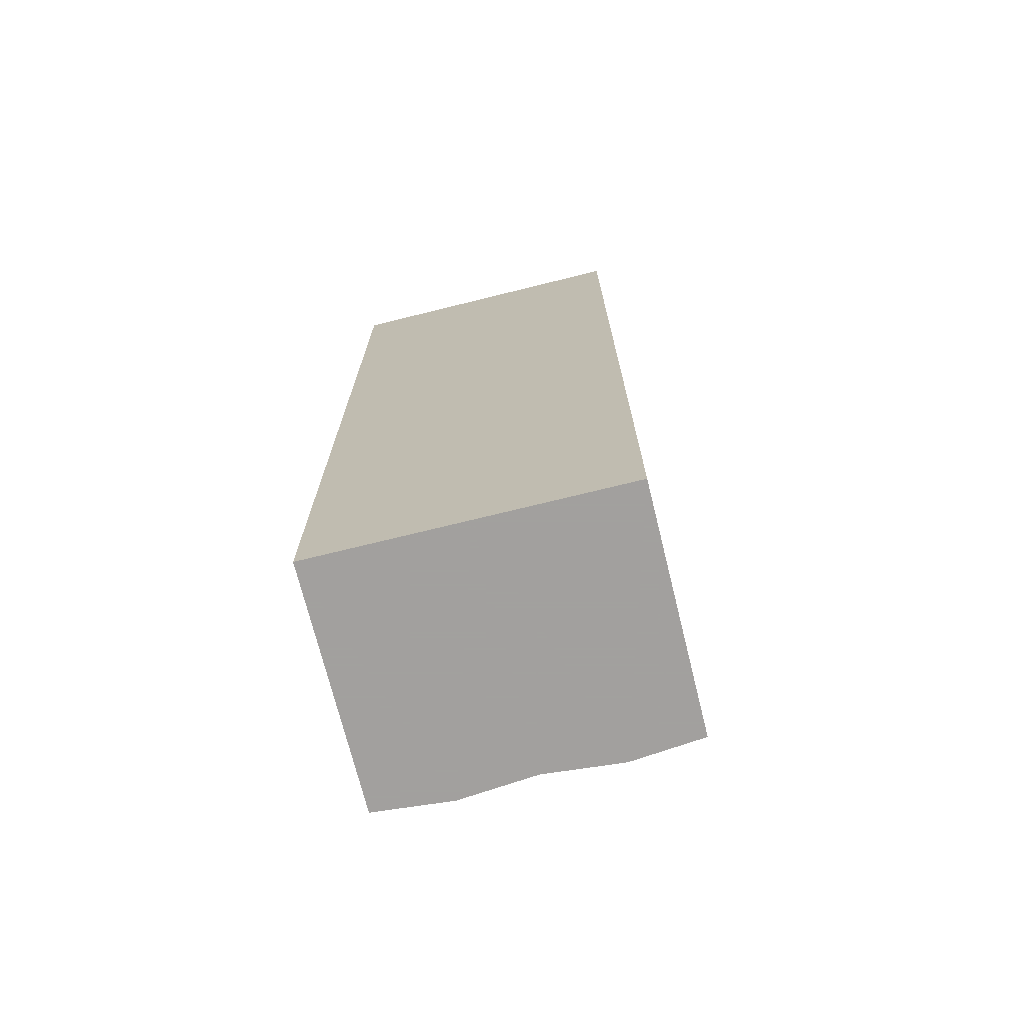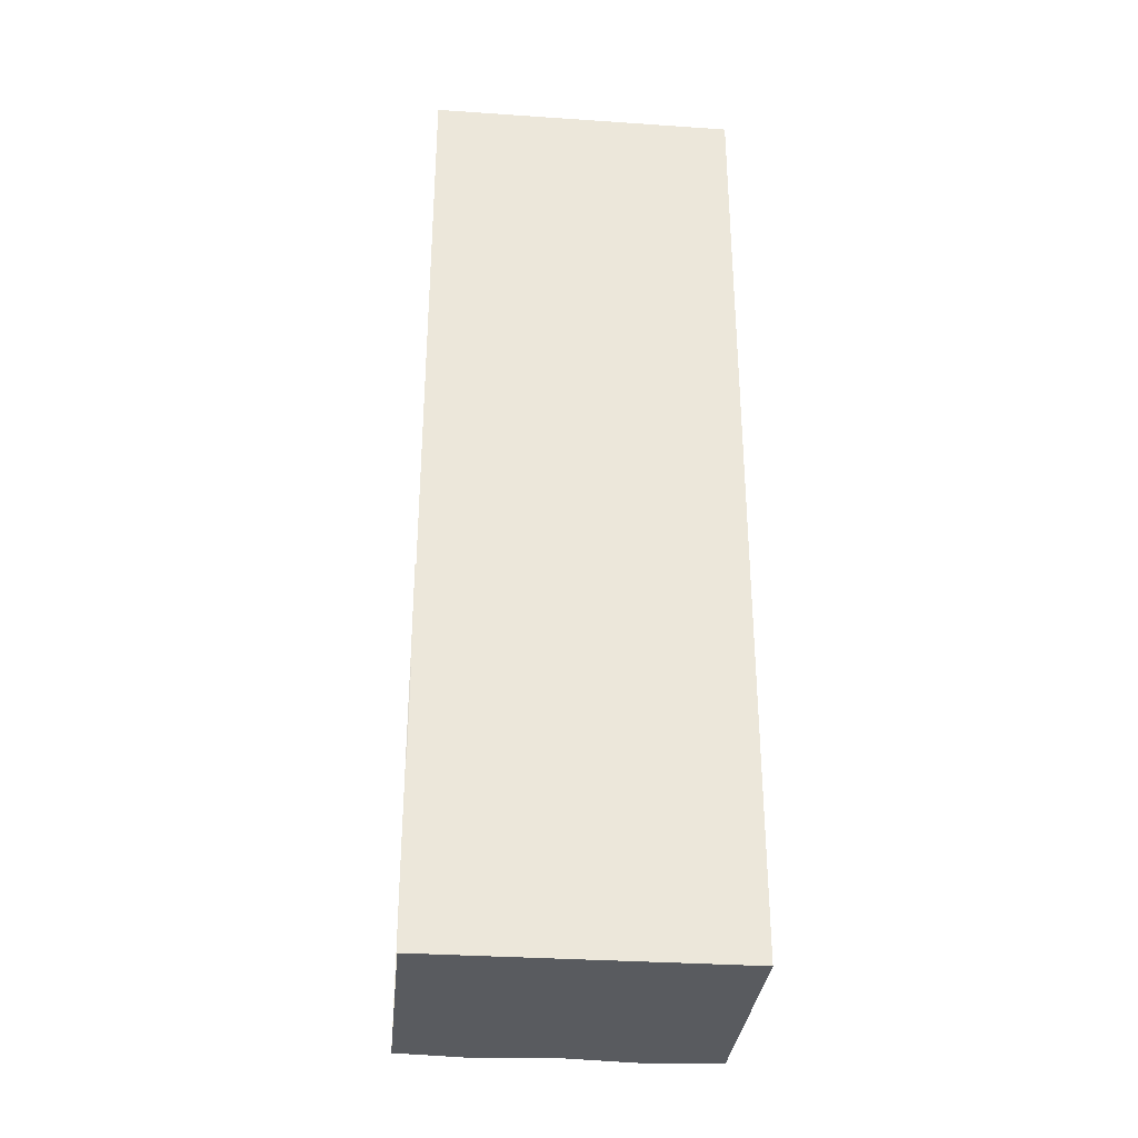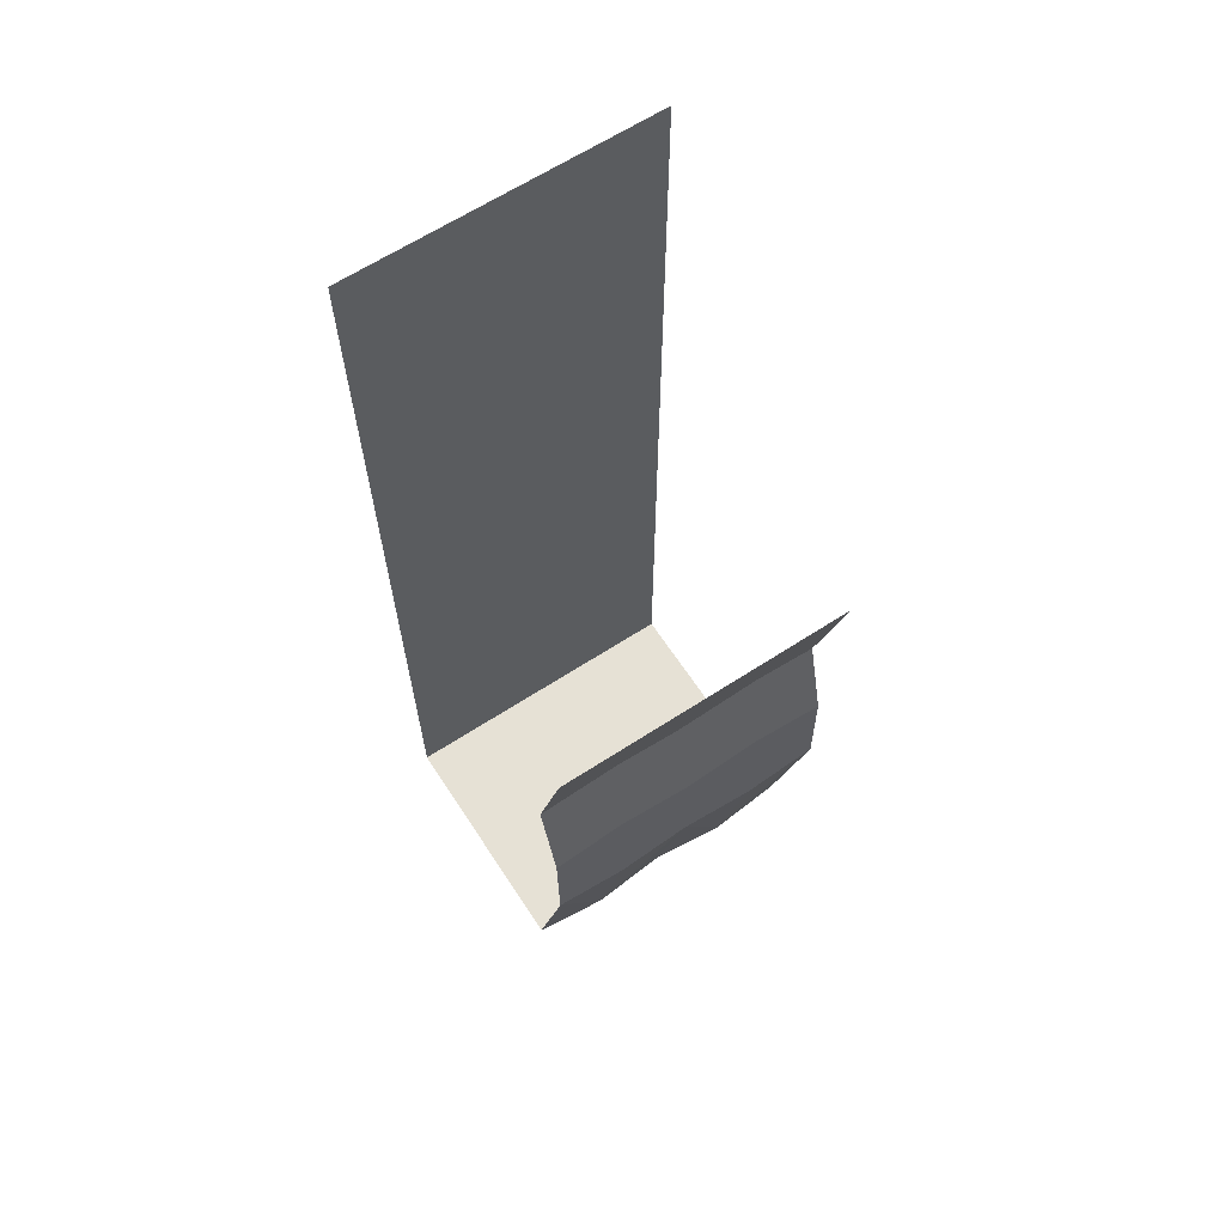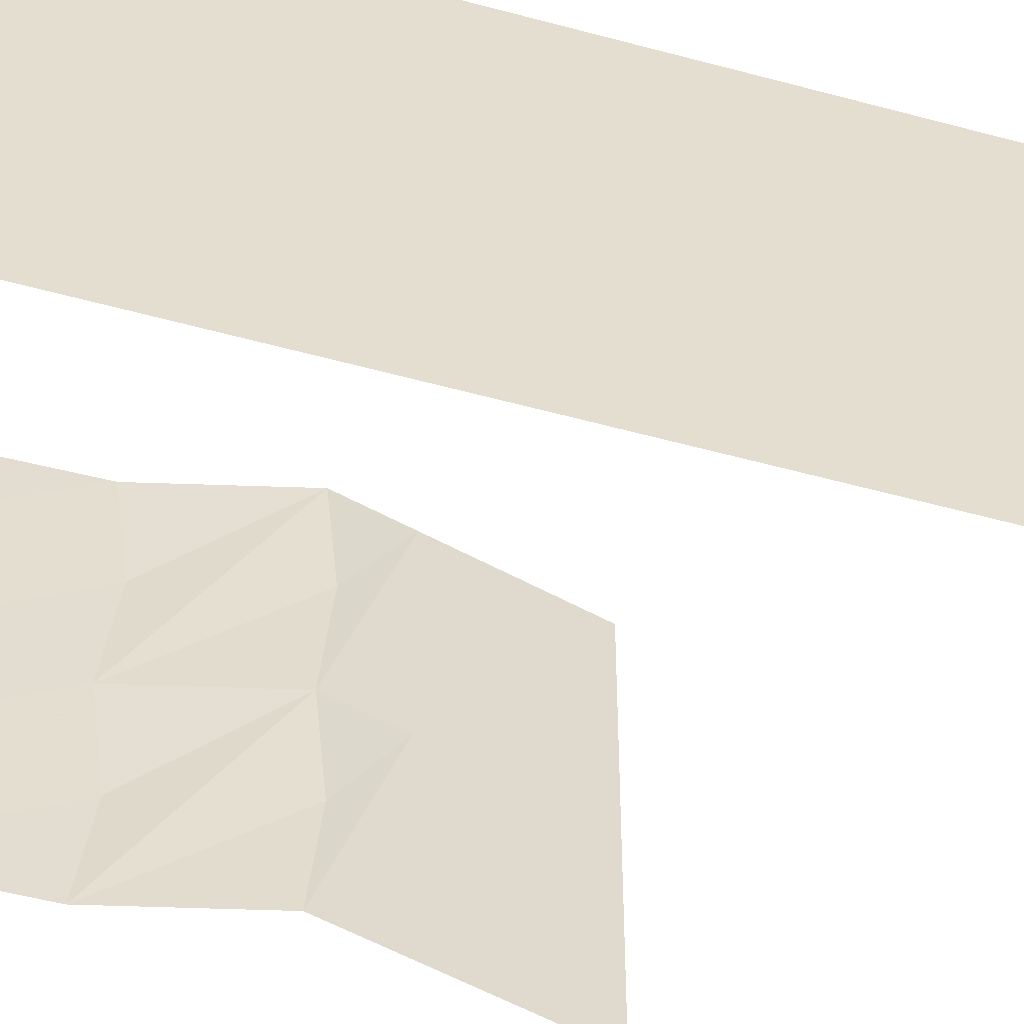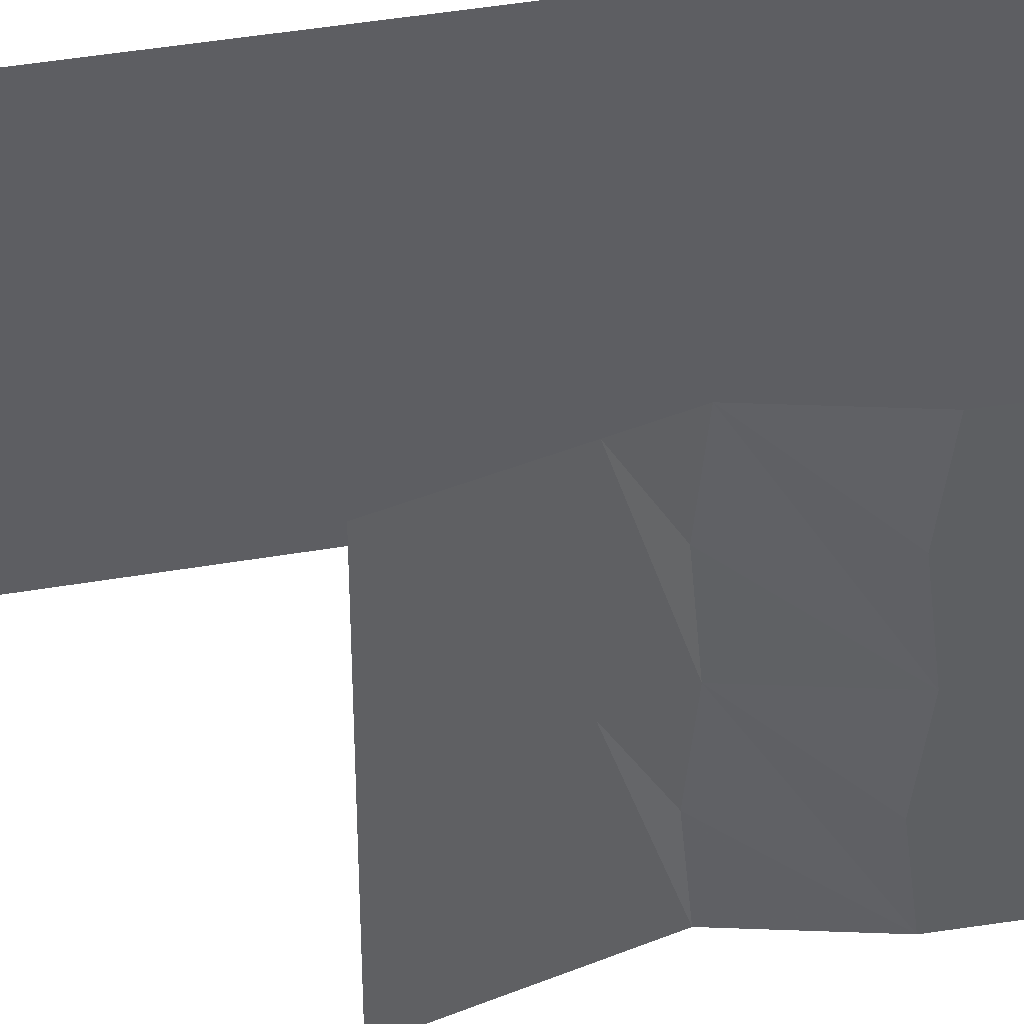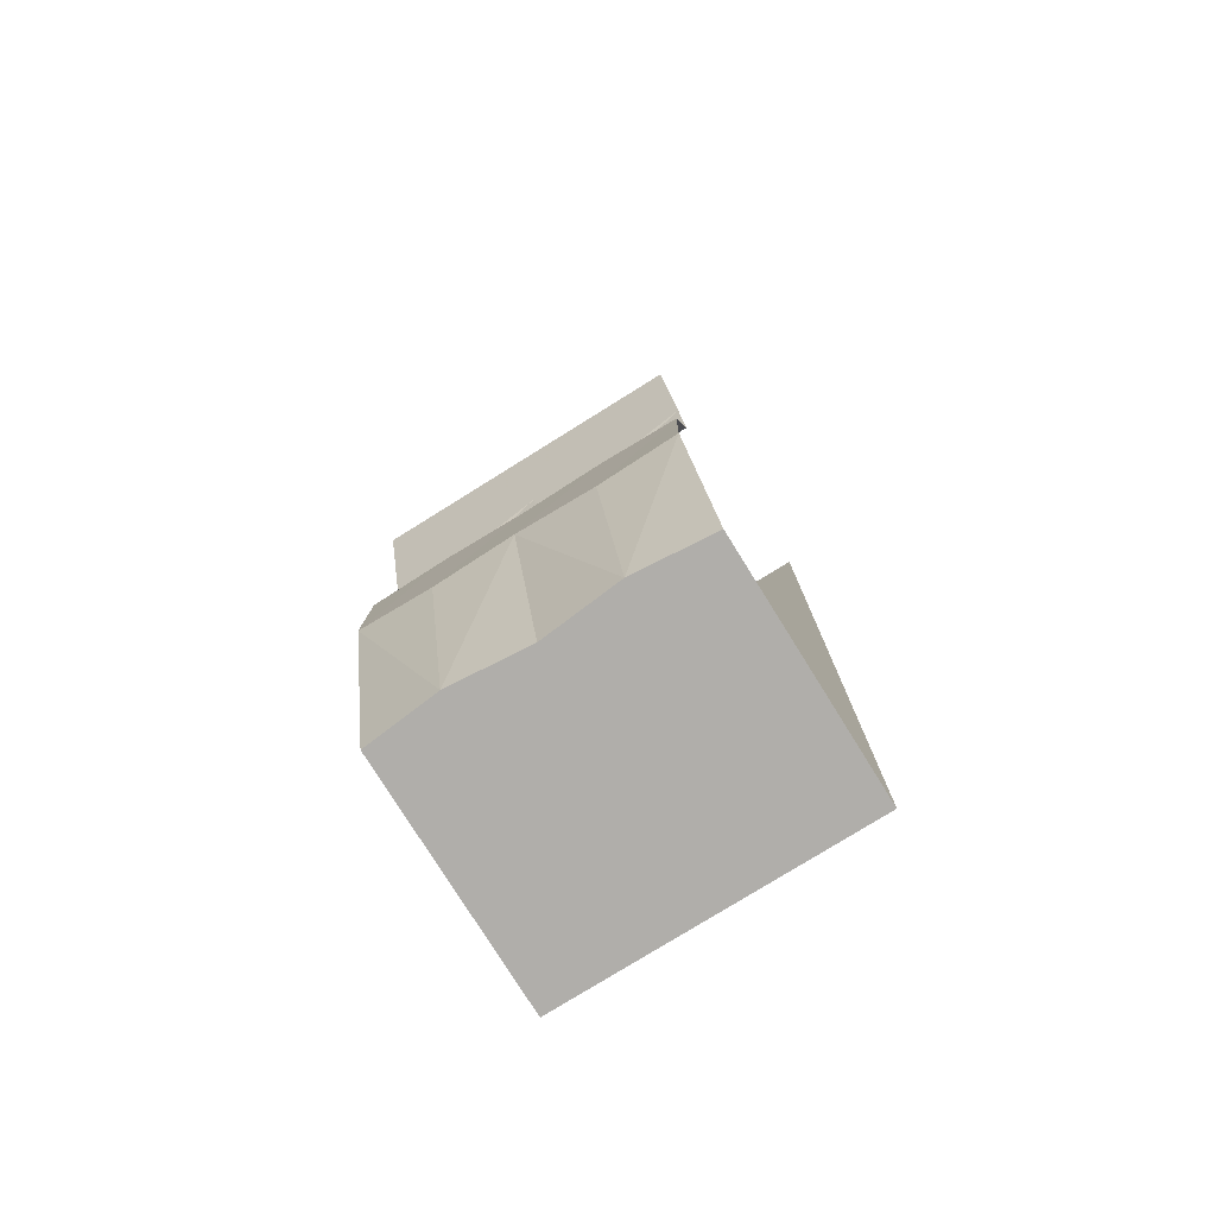
<metadata>
{"format":"obj","ext":"obj","renderer":"f3d","projection":"perspective","resolution":1024,"background":"white","views":[{"elev":-71.9,"azim":103.9,"up":"+Y"},{"elev":-32.5,"azim":84.6,"up":"+Y"},{"elev":64.5,"azim":-123.2,"up":"+Y"},{"elev":-55.2,"azim":73.9,"up":"+Z"},{"elev":43.5,"azim":-101.5,"up":"+Z"},{"elev":-77.8,"azim":-58.1,"up":"+Y"}]}
</metadata>
<code>
v -0.5 0 0
v -0.5 0 -0.5
v -0.4609 -0.1562 -0.5
v -0.4609 -0.1562 0
v -0.5 0 0.5156
v -0.4609 -0.1562 0.5156
v -0.4141 -0.3438 0
v -0.4141 -0.3438 0.5156
v -0.375 -0.5 0
v -0.375 -0.4766 0.2656
v -0.375 -0.5 0.5156
v -0.4531 -0.8125 0
v -0.4531 -0.7812 0.2656
v -0.4531 -0.8125 0.5156
v -0.4609 -1.172 0
v -0.4609 -1.211 0.2578
v -0.4609 -1.172 0.5156
v -0.3281 -1.875 0.2578
v -0.3047 -1.875 0.5156
v 0.5 -1.875 0.5156
v 0.5 -1.875 0
v 0.5 1.25 0.5156
v 0.5 1.25 0
v 0.5 -1.875 -0.5
v 0.5 1.25 -0.5
v -0.375 -0.4766 -0.25
v -0.4531 -0.8125 -0.5
v -0.4531 -0.7812 -0.25
v -0.4141 -0.3438 -0.5
v -0.375 -0.5 -0.5
v -0.4609 -1.172 -0.5
v -0.4609 -1.211 -0.2578
v -0.3281 -1.875 -0.2578
v -0.3047 -1.875 0
v -0.3047 -1.875 -0.5
f 1 2 3
f 1 3 4
f 1 4 5
f 5 4 6
f 6 4 7
f 6 7 8
f 8 7 9
f 8 9 10
f 8 10 11
f 11 10 12
f 11 12 13
f 11 13 14
f 9 12 10
f 14 13 15
f 14 15 16
f 14 16 17
f 17 16 18
f 17 18 19
f 19 18 20
f 20 18 21
f 12 15 13
f 15 34 18
f 15 18 16
f 34 21 18
f 20 21 22
f 22 21 23
f 23 21 24
f 23 24 25
f 9 26 27
f 9 27 28
f 9 28 12
f 26 30 27
f 4 3 29
f 4 29 7
f 7 29 30
f 7 30 26
f 7 26 9
f 12 28 31
f 12 31 32
f 12 32 15
f 28 27 31
f 15 33 34
f 33 21 34
f 35 24 33
f 35 33 31
f 31 33 32
f 32 33 15
f 24 21 33

</code>
